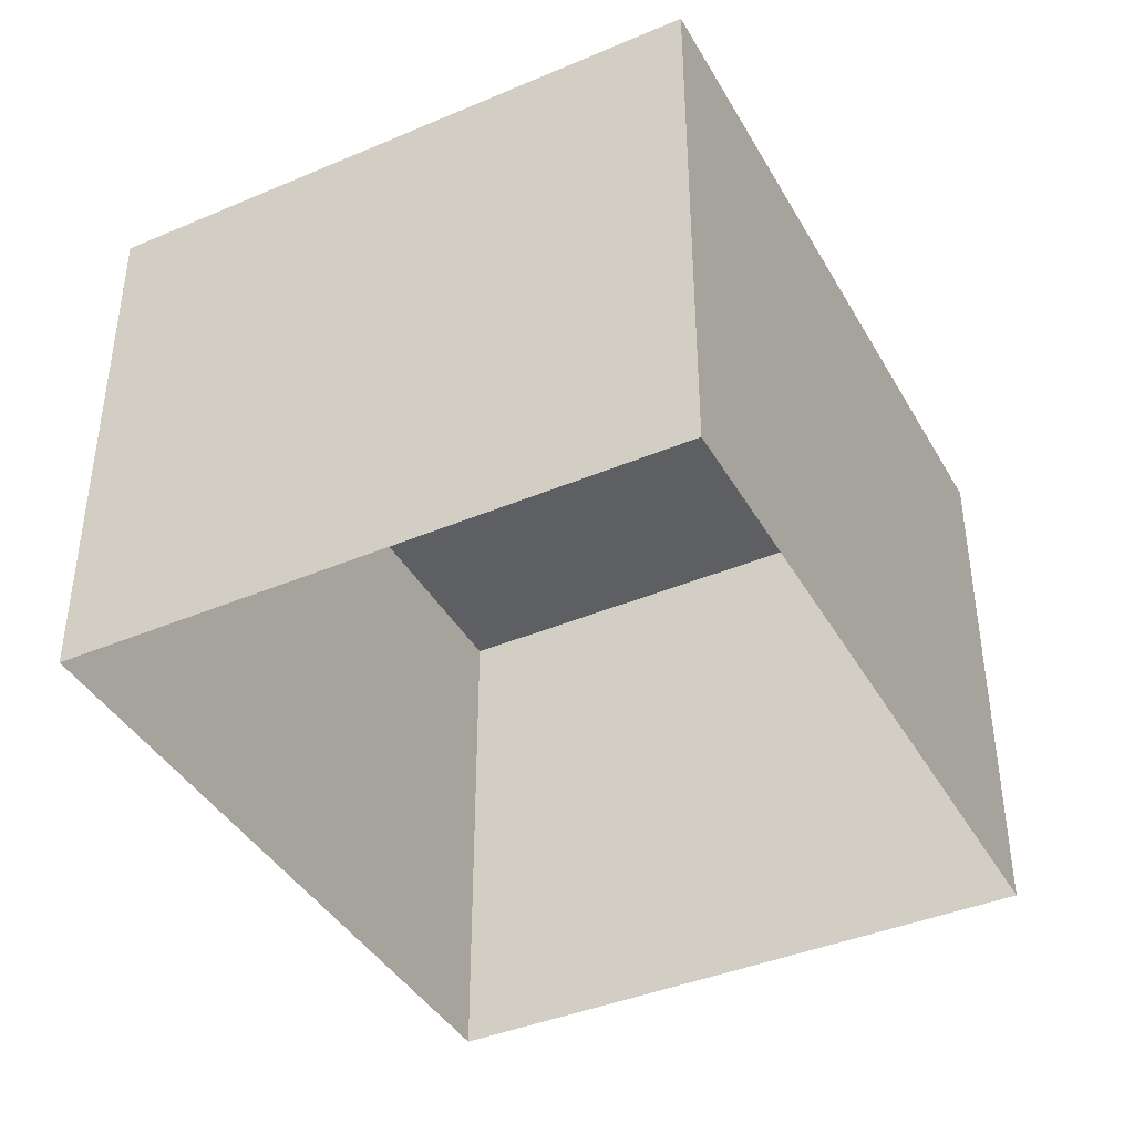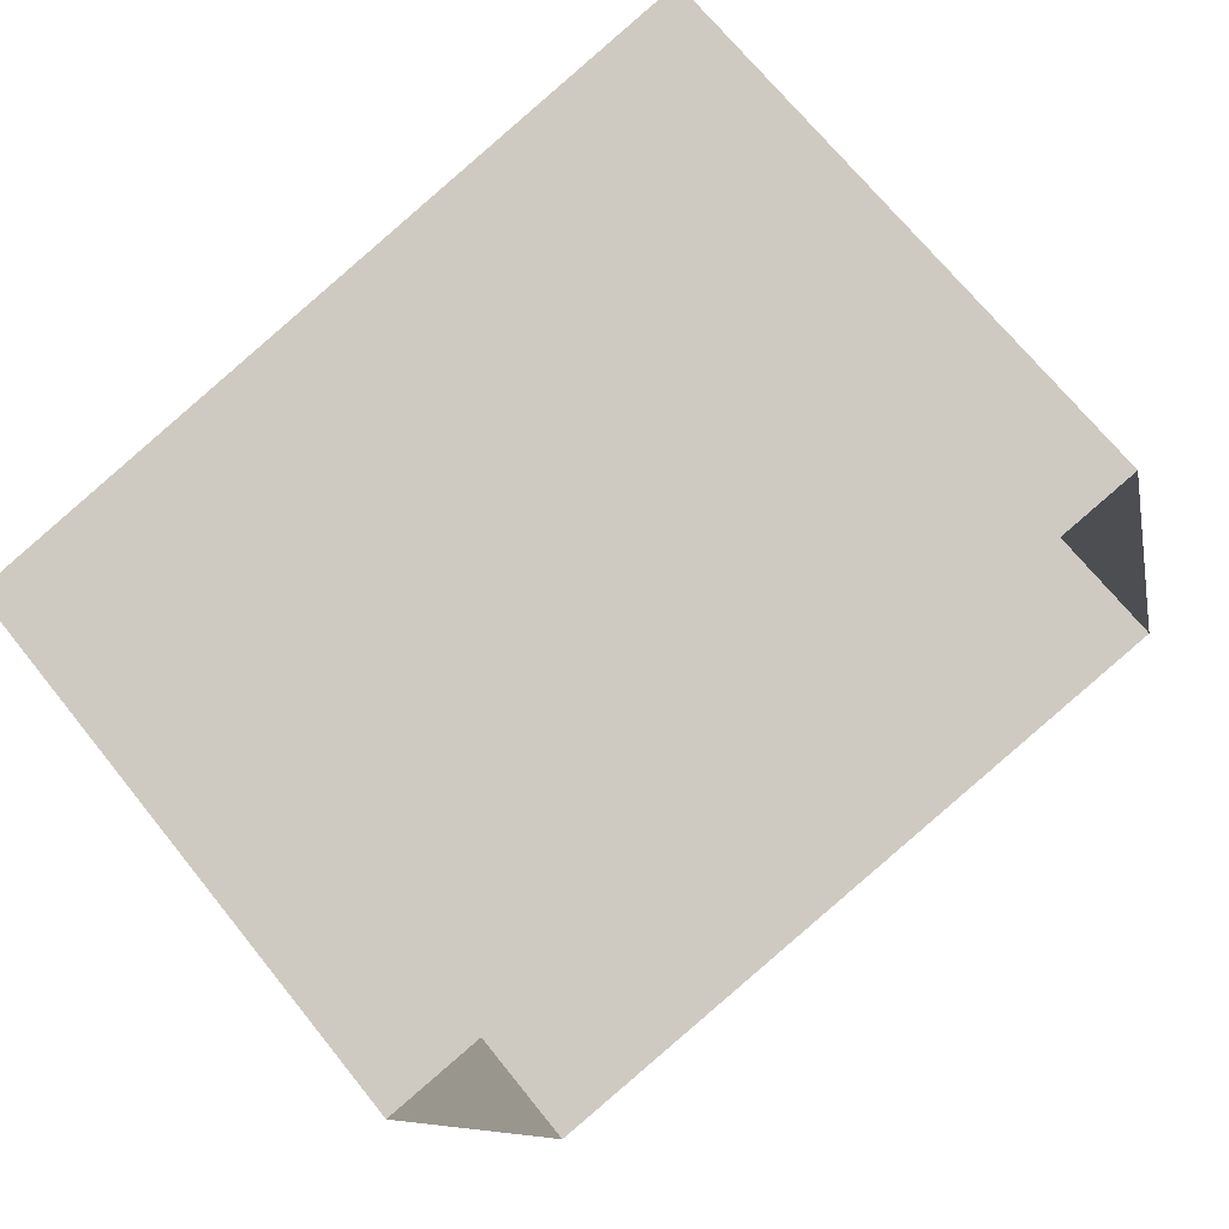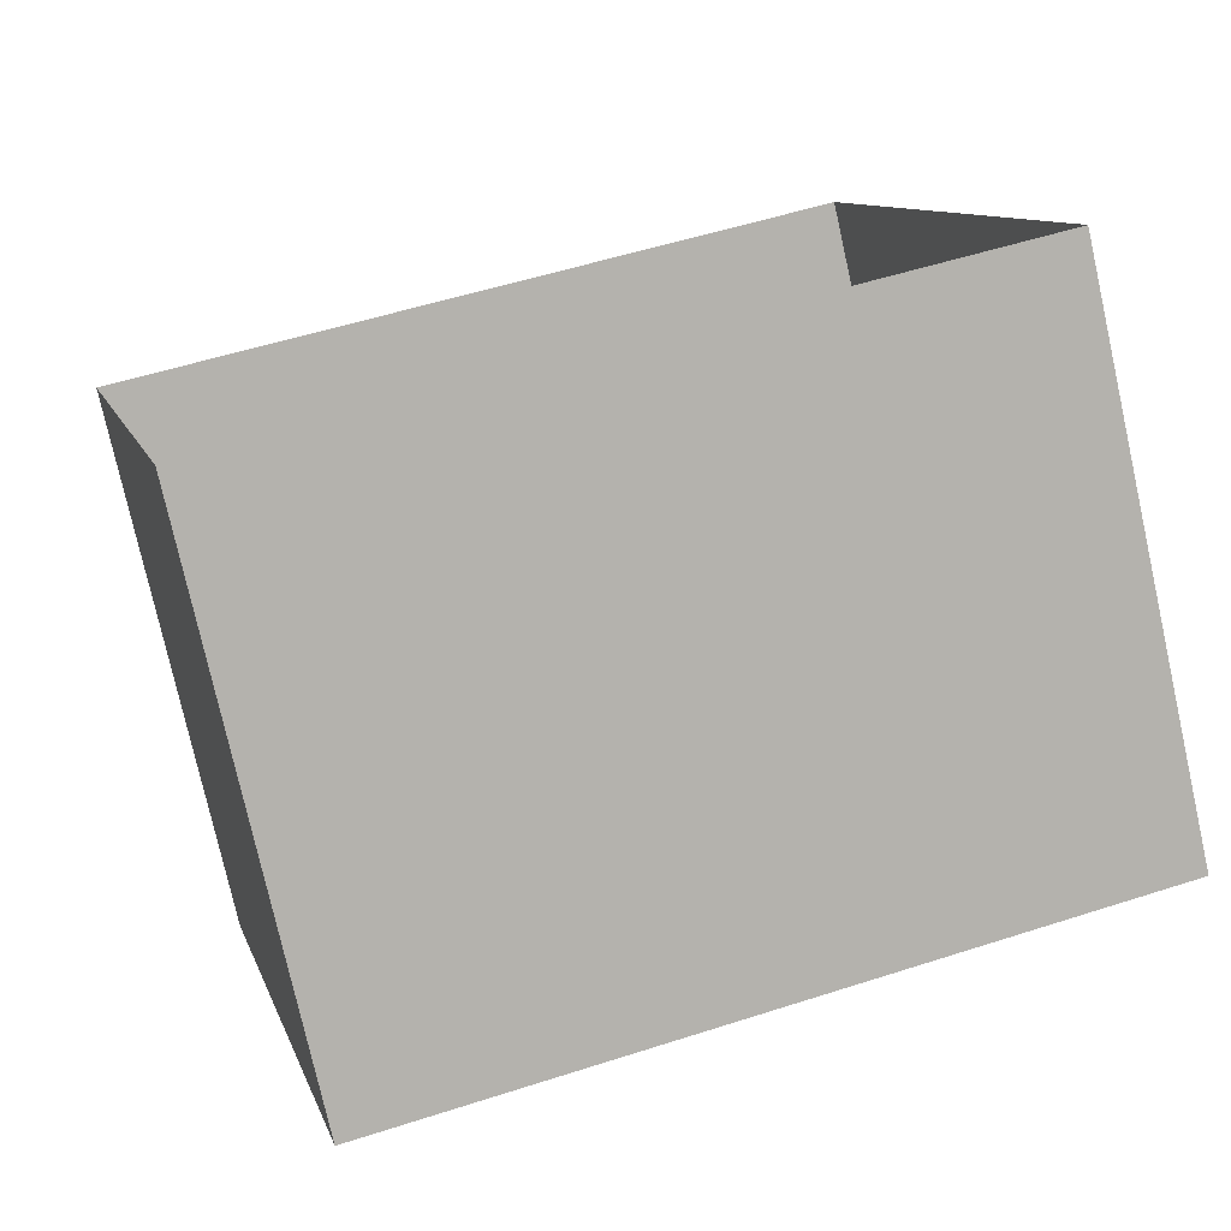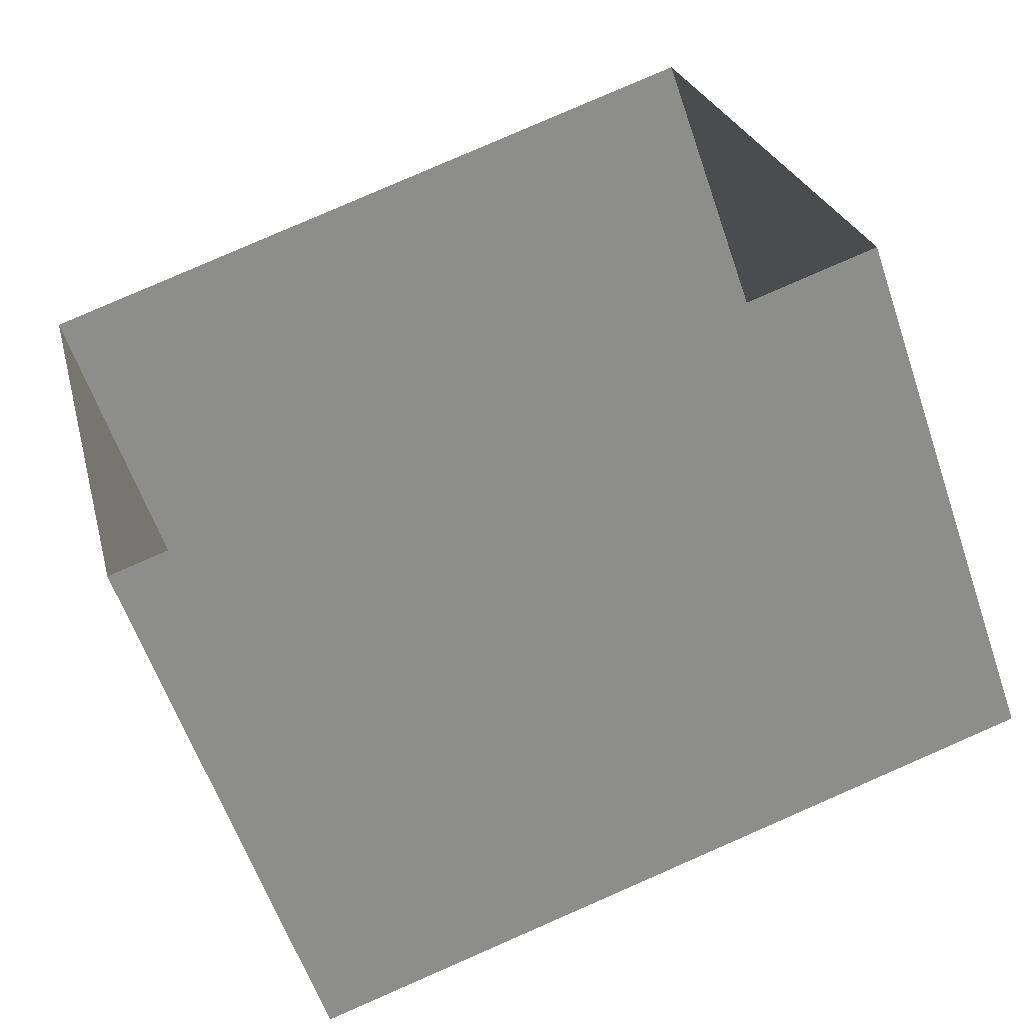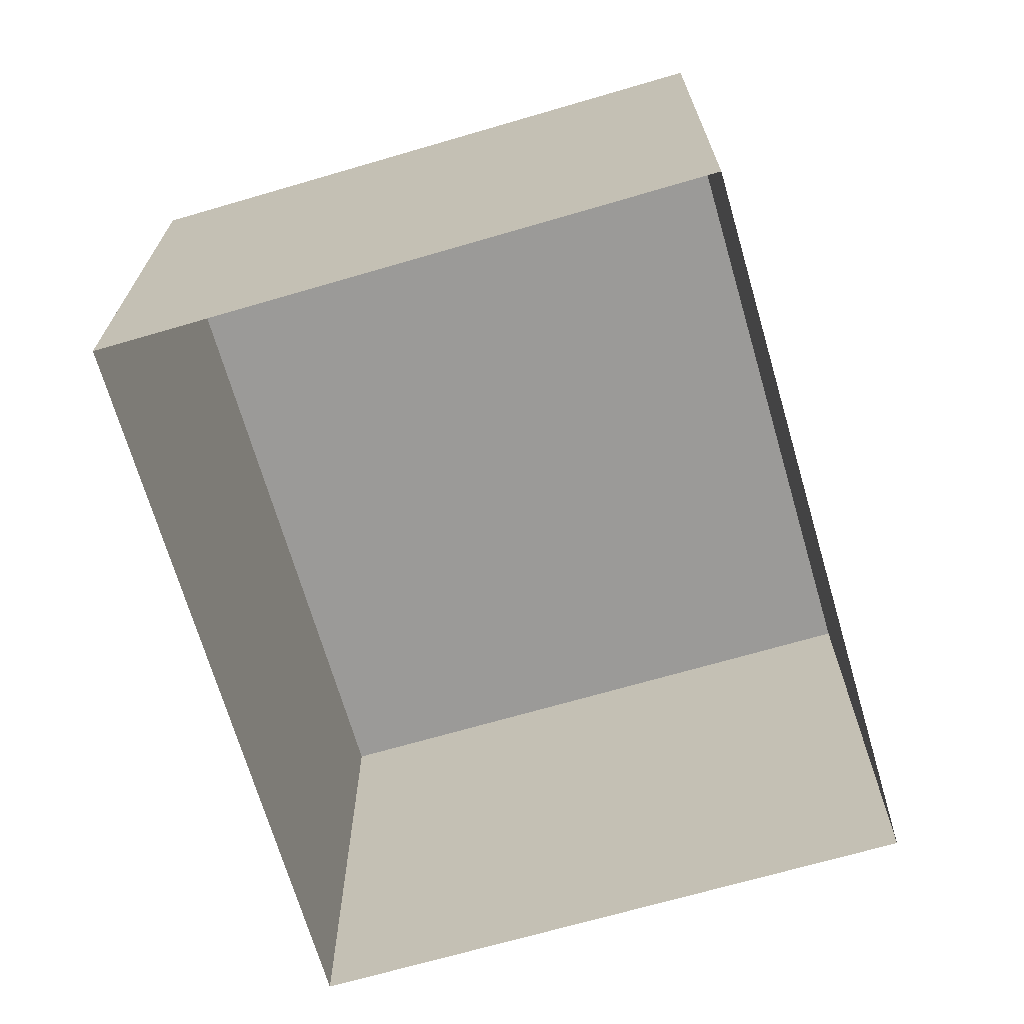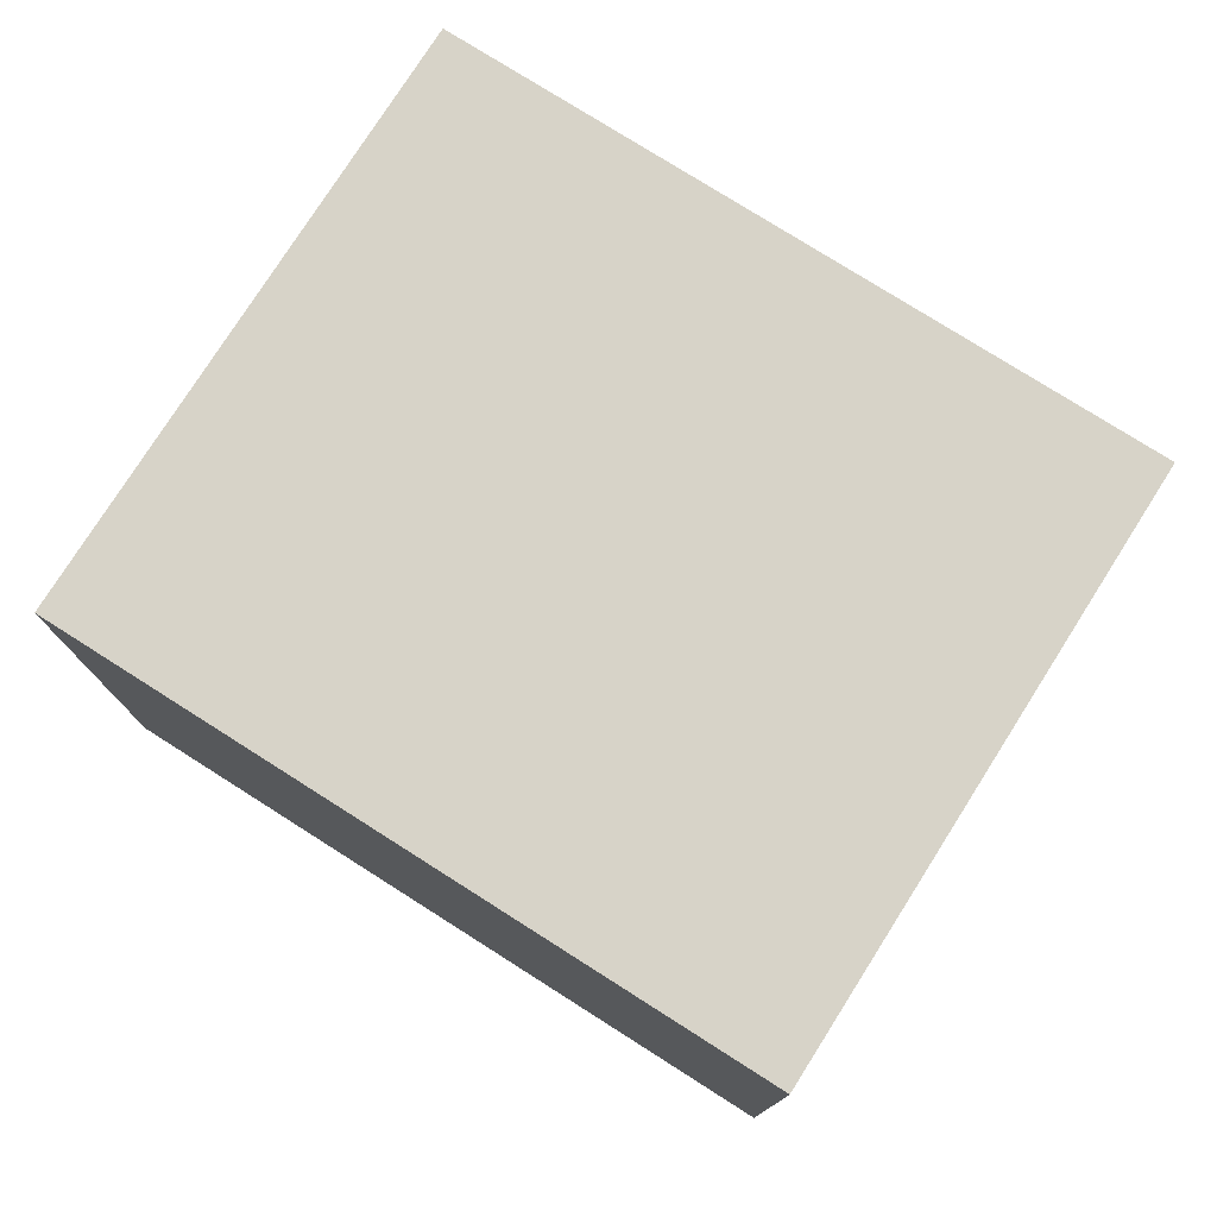
<metadata>
{"format":"obj","ext":"obj","renderer":"f3d","projection":"perspective","resolution":1024,"background":"white","views":[{"elev":-40.8,"azim":-77.0,"up":"+Z"},{"elev":69.1,"azim":141.3,"up":"+Y"},{"elev":-76.9,"azim":-167.4,"up":"+Y"},{"elev":-59.6,"azim":-161.2,"up":"+Y"},{"elev":-69.3,"azim":-88.1,"up":"+Z"},{"elev":77.2,"azim":18.0,"up":"+Z"}]}
</metadata>
<code>
v 1.28e+04 -1.509e+04 20.91
v 1.28e+04 -1.51e+04 20.91
v 1.279e+04 -1.509e+04 20.91
v 1.279e+04 -1.509e+04 20.91
v 1.28e+04 -1.509e+04 27.24
v 1.279e+04 -1.509e+04 27.24
v 1.279e+04 -1.509e+04 27.24
v 1.28e+04 -1.51e+04 27.24
f 1 2 3
f 4 1 3
f 5 6 7
f 8 5 7
f 7 4 3
f 7 6 4
f 6 1 4
f 6 5 1
f 8 2 1
f 5 8 1
f 7 3 2
f 8 7 2

</code>
